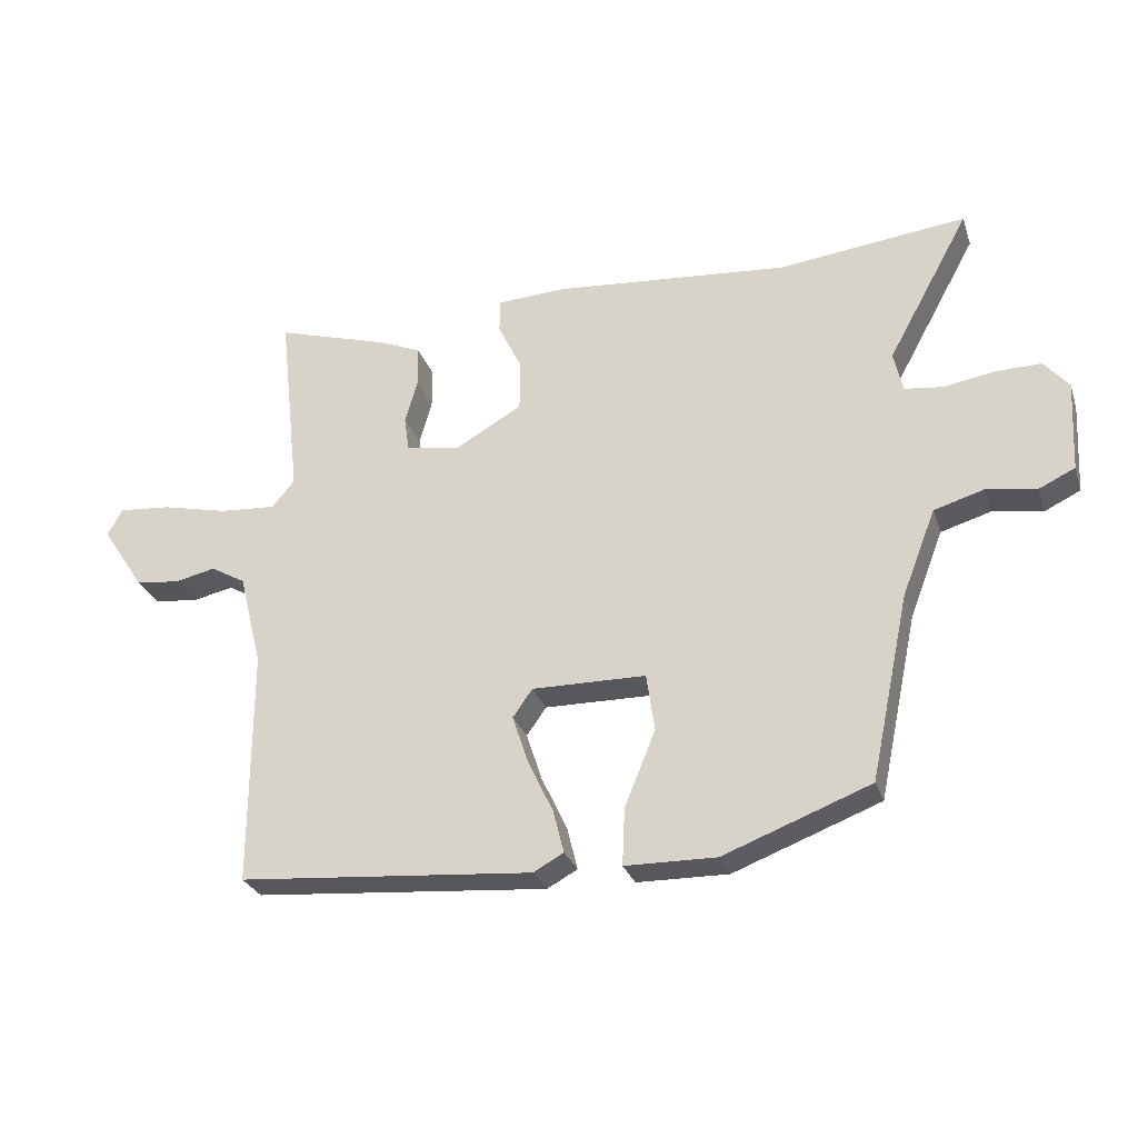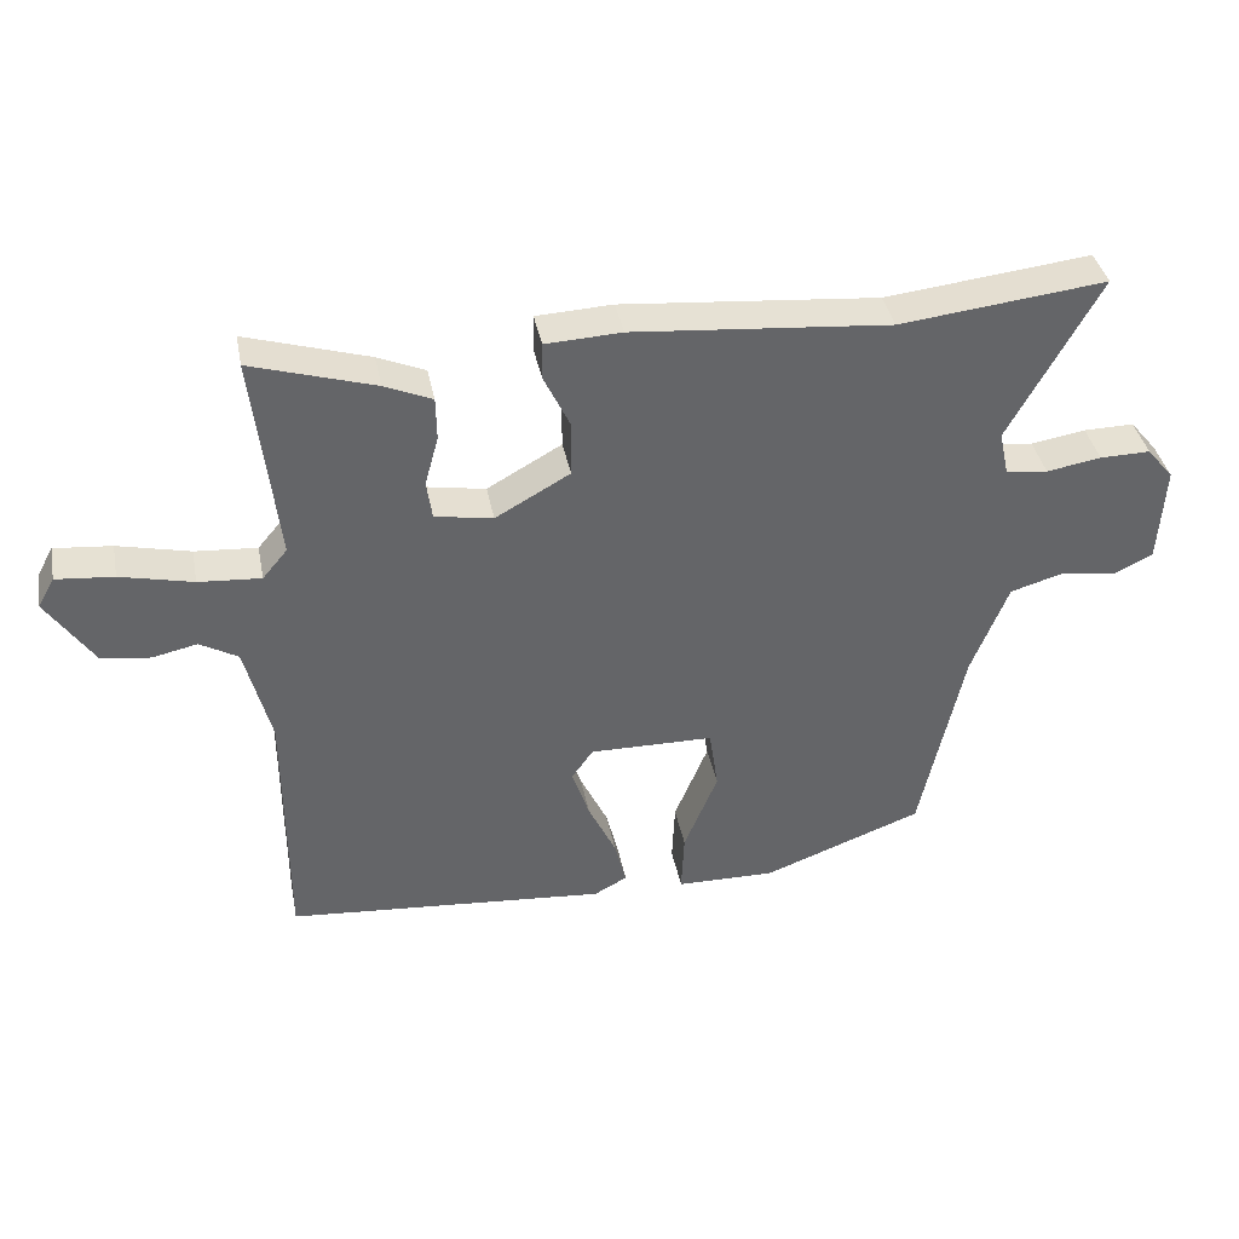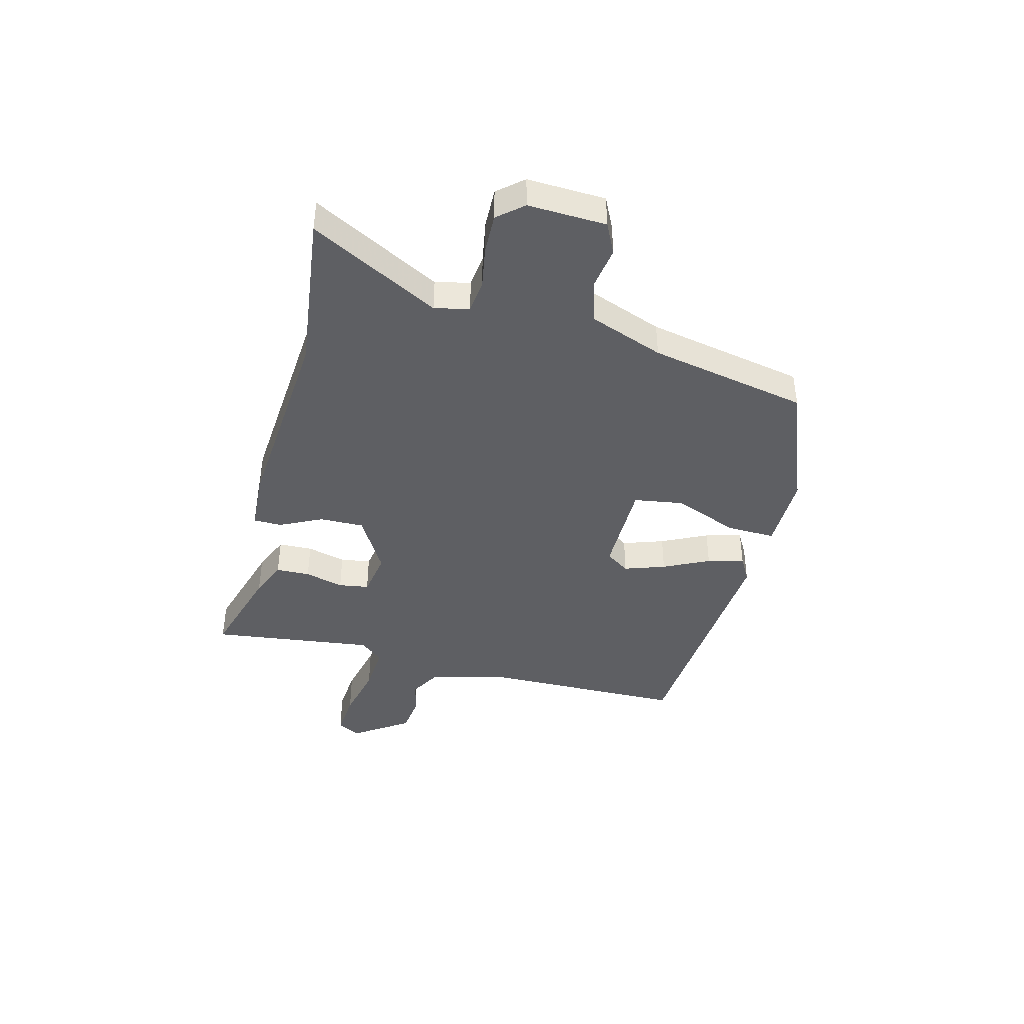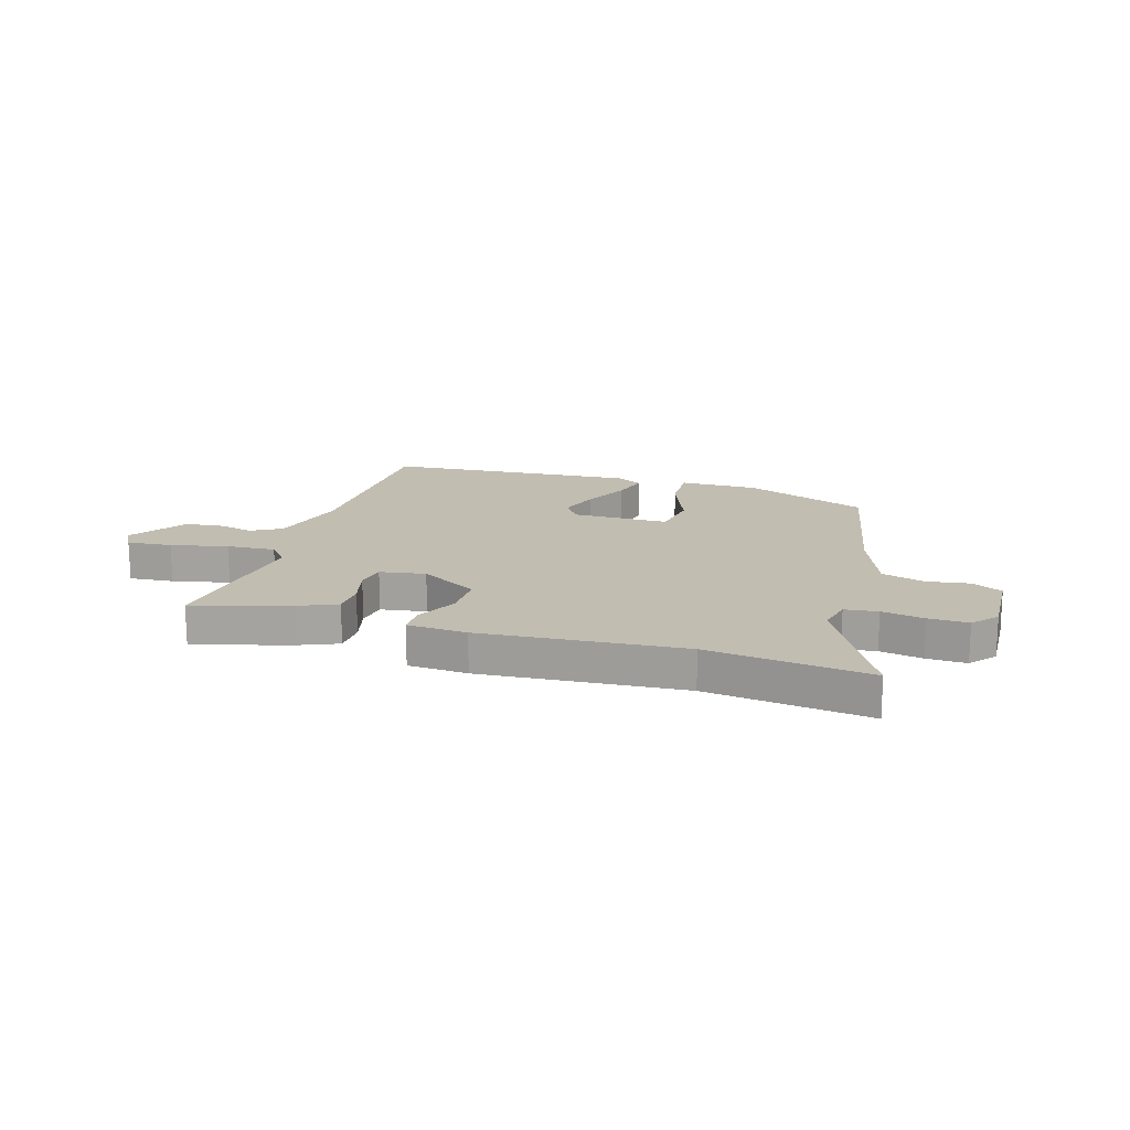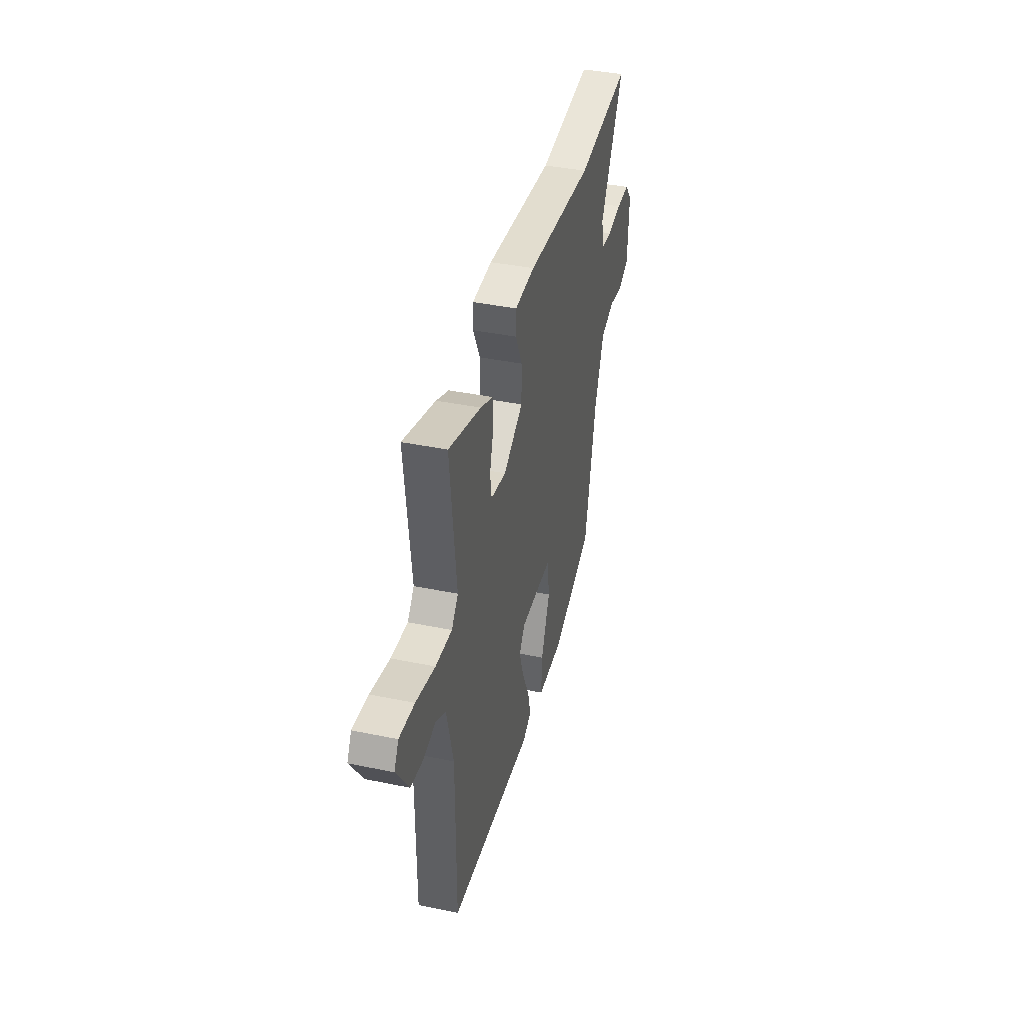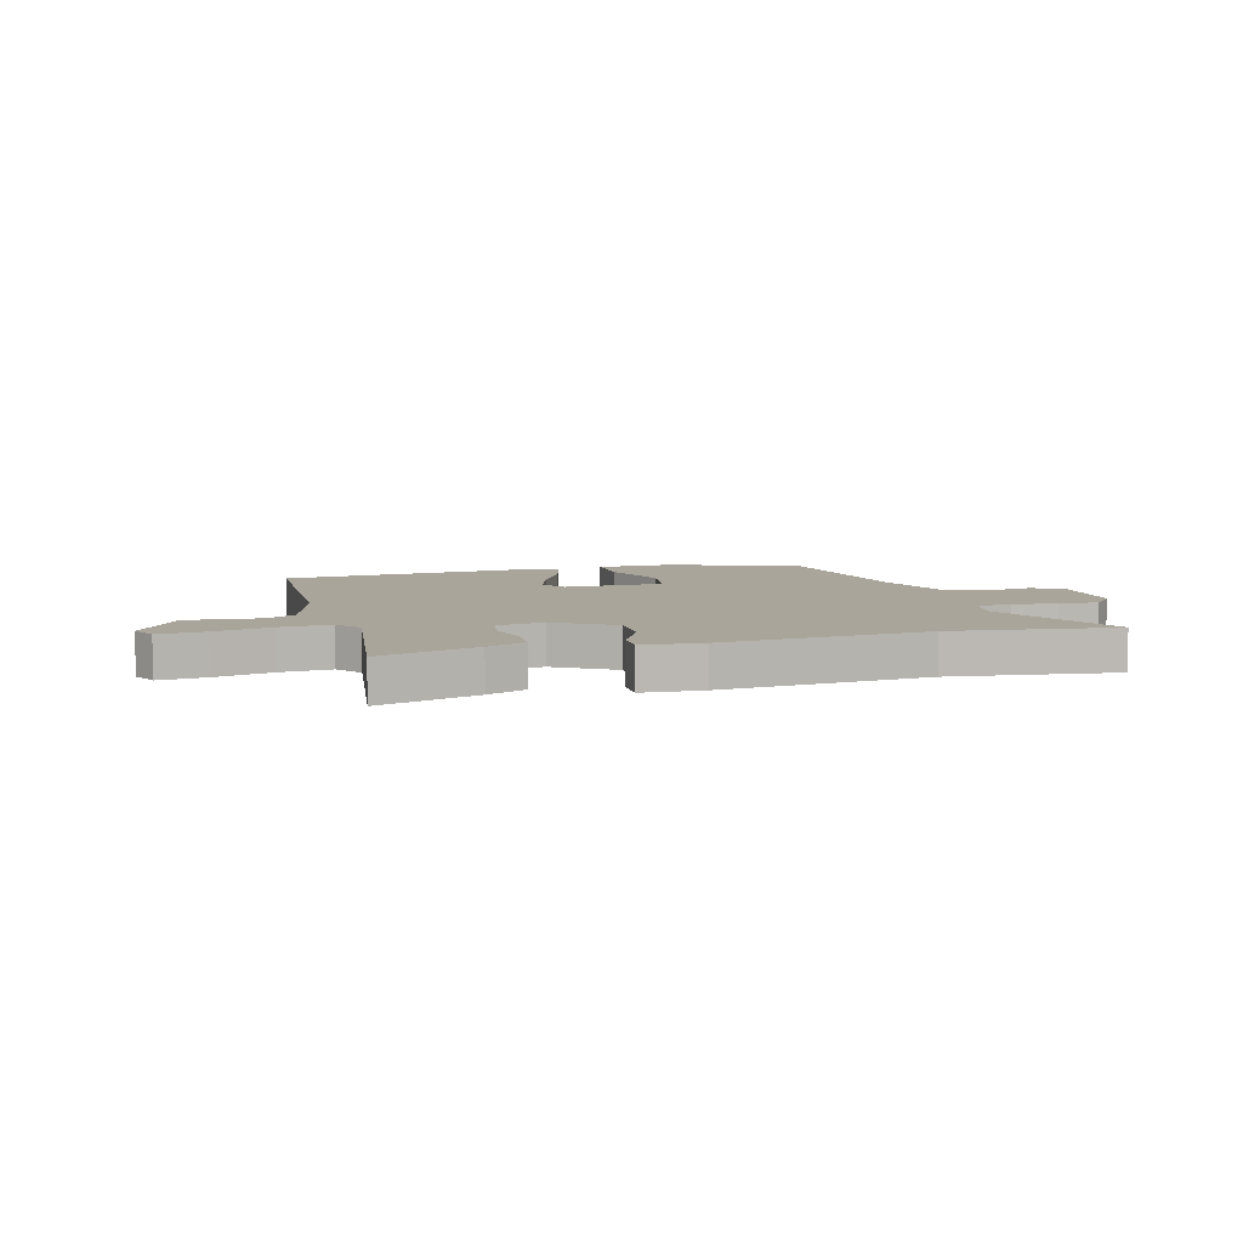
<metadata>
{"format":"obj","ext":"obj","renderer":"f3d","projection":"perspective","resolution":1024,"background":"white","views":[{"elev":-28.4,"azim":17.0,"up":"+Z"},{"elev":39.0,"azim":-11.1,"up":"+Z"},{"elev":-41.4,"azim":76.3,"up":"+Y"},{"elev":16.9,"azim":17.7,"up":"+Y"},{"elev":39.7,"azim":-75.6,"up":"+Z"},{"elev":7.6,"azim":-14.4,"up":"+Y"}]}
</metadata>
<code>
v -0.493 0.07 0.533
v -0.315 0.07 0.478
v -0.246 0.07 0.448
v -0.245 0.07 0.385
v -0.265 0.07 0.313
v -0.257 0.07 0.257
v -0.173 0.07 0.242
v -0.065 0.07 0.303
v -0.065 0.07 0.385
v -0.102 0.07 0.463
v -0.101 0.07 0.516
v 0.009 0.07 0.521
v 0.381 0.07 0.487
v 0.679 0.07 0.52
v 0.549 0.07 0.283
v 0.563 0.07 0.219
v 0.624 0.07 0.211
v 0.703 0.07 0.224
v 0.776 0.07 0.225
v 0.815 0.07 0.178
v 0.807 0.07 0.034
v 0.75 0.07 0.007
v 0.671 0.07 0.02
v 0.592 0.07 -0.003
v 0.539 0.07 -0.139
v 0.477 0.07 -0.432
v 0.245 0.07 -0.519
v 0.101 0.07 -0.516
v 0.105 0.07 -0.426
v 0.154 0.07 -0.306
v 0.141 0.07 -0.215
v -0.039 0.07 -0.212
v -0.07 0.07 -0.256
v -0.045 0.07 -0.332
v -0.005 0.07 -0.417
v 0.012 0.07 -0.485
v -0.036 0.07 -0.511
v -0.502 0.07 -0.47
v -0.502 0.07 -0.095
v -0.539 0.07 0.053
v -0.594 0.07 0.085
v -0.659 0.07 0.071
v -0.729 0.07 0.08
v -0.797 0.07 0.183
v -0.773 0.07 0.226
v -0.69 0.07 0.218
v -0.585 0.07 0.193
v -0.495 0.07 0.186
v -0.459 0.07 0.229
v -0.493 0 0.533
v -0.315 0 0.478
v -0.246 0 0.448
v -0.245 0 0.385
v -0.265 0 0.313
v -0.257 0 0.257
v -0.173 0 0.242
v -0.065 0 0.303
v -0.065 0 0.385
v -0.102 0 0.463
v -0.101 0 0.516
v 0.009 0 0.521
v 0.381 0 0.487
v 0.679 0 0.52
v 0.549 0 0.283
v 0.563 0 0.219
v 0.624 0 0.211
v 0.703 0 0.224
v 0.776 0 0.225
v 0.815 0 0.178
v 0.807 0 0.034
v 0.75 0 0.007
v 0.671 0 0.02
v 0.592 0 -0.003
v 0.539 0 -0.139
v 0.477 0 -0.432
v 0.245 0 -0.519
v 0.101 0 -0.516
v 0.105 0 -0.426
v 0.154 0 -0.306
v 0.141 0 -0.215
v -0.039 0 -0.212
v -0.07 0 -0.256
v -0.045 0 -0.332
v -0.005 0 -0.417
v 0.012 0 -0.485
v -0.036 0 -0.511
v -0.502 0 -0.47
v -0.502 0 -0.095
v -0.539 0 0.053
v -0.594 0 0.085
v -0.659 0 0.071
v -0.729 0 0.08
v -0.797 0 0.183
v -0.773 0 0.226
v -0.69 0 0.218
v -0.585 0 0.193
v -0.495 0 0.186
v -0.459 0 0.229
f 45 46 47
f 44 45 47
f 43 44 47
f 42 43 47
f 41 42 47
f 40 41 47 48
f 39 40 48 49
f 38 39 49
f 37 38 49
f 36 37 49
f 35 36 49
f 34 35 49
f 28 29 30
f 27 28 30
f 26 27 30
f 25 26 30
f 24 25 30 31
f 21 22 23
f 20 21 23
f 19 20 23
f 18 19 23
f 17 18 23
f 16 17 23 24
f 24 31 32
f 16 24 32
f 15 16 32
f 11 12 13
f 10 11 13
f 9 10 13
f 14 15 32
f 13 14 32
f 9 13 32
f 8 9 32
f 3 4 5
f 2 3 5
f 1 2 5
f 49 1 5
f 49 5 6
f 33 34 49 6
f 7 8 32 33
f 6 7 33
f 96 95 94
f 96 94 93
f 96 93 92
f 96 92 91
f 96 91 90
f 97 96 90 89
f 98 97 89 88
f 98 88 87
f 98 87 86
f 98 86 85
f 98 85 84
f 98 84 83
f 79 78 77
f 79 77 76
f 79 76 75
f 79 75 74
f 80 79 74 73
f 72 71 70
f 72 70 69
f 72 69 68
f 72 68 67
f 72 67 66
f 73 72 66 65
f 81 80 73
f 81 73 65
f 81 65 64
f 62 61 60
f 62 60 59
f 62 59 58
f 81 64 63
f 81 63 62
f 81 62 58
f 81 58 57
f 54 53 52
f 54 52 51
f 54 51 50
f 54 50 98
f 55 54 98
f 55 98 83 82
f 82 81 57 56
f 82 56 55
f 1 50 51 2
f 2 51 52 3
f 3 52 53 4
f 4 53 54 5
f 5 54 55 6
f 6 55 56 7
f 7 56 57 8
f 8 57 58 9
f 9 58 59 10
f 10 59 60 11
f 11 60 61 12
f 12 61 62 13
f 13 62 63 14
f 14 63 64 15
f 15 64 65 16
f 16 65 66 17
f 17 66 67 18
f 18 67 68 19
f 19 68 69 20
f 20 69 70 21
f 21 70 71 22
f 22 71 72 23
f 23 72 73 24
f 24 73 74 25
f 25 74 75 26
f 26 75 76 27
f 27 76 77 28
f 28 77 78 29
f 29 78 79 30
f 30 79 80 31
f 31 80 81 32
f 32 81 82 33
f 33 82 83 34
f 34 83 84 35
f 35 84 85 36
f 36 85 86 37
f 37 86 87 38
f 38 87 88 39
f 39 88 89 40
f 40 89 90 41
f 41 90 91 42
f 42 91 92 43
f 43 92 93 44
f 44 93 94 45
f 45 94 95 46
f 46 95 96 47
f 47 96 97 48
f 48 97 98 49
f 49 98 50 1

</code>
